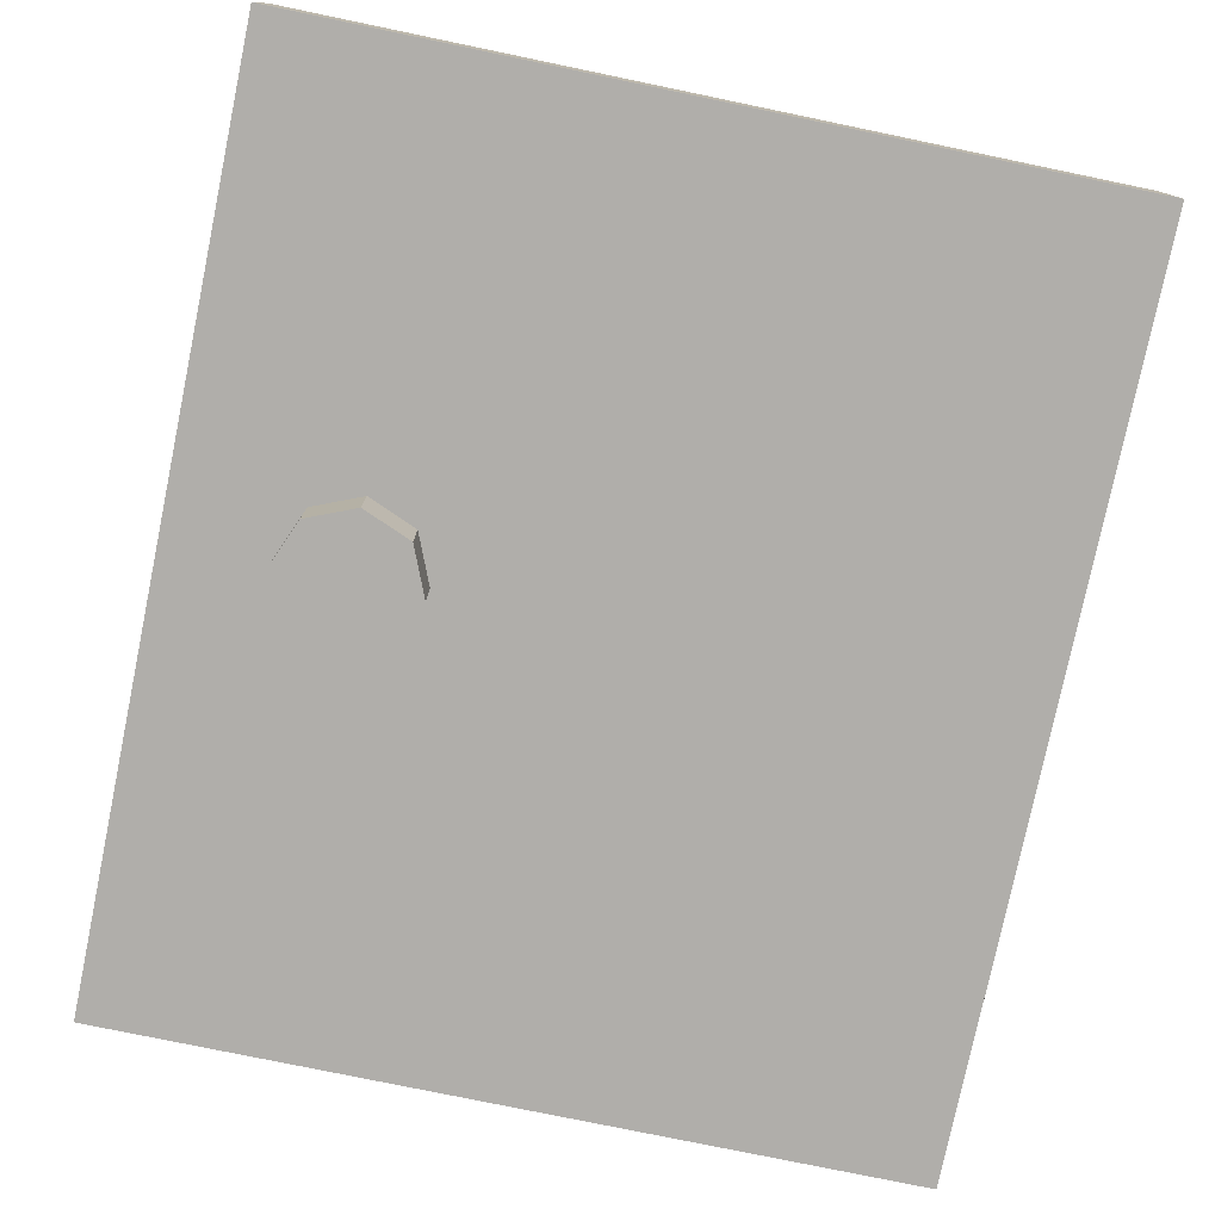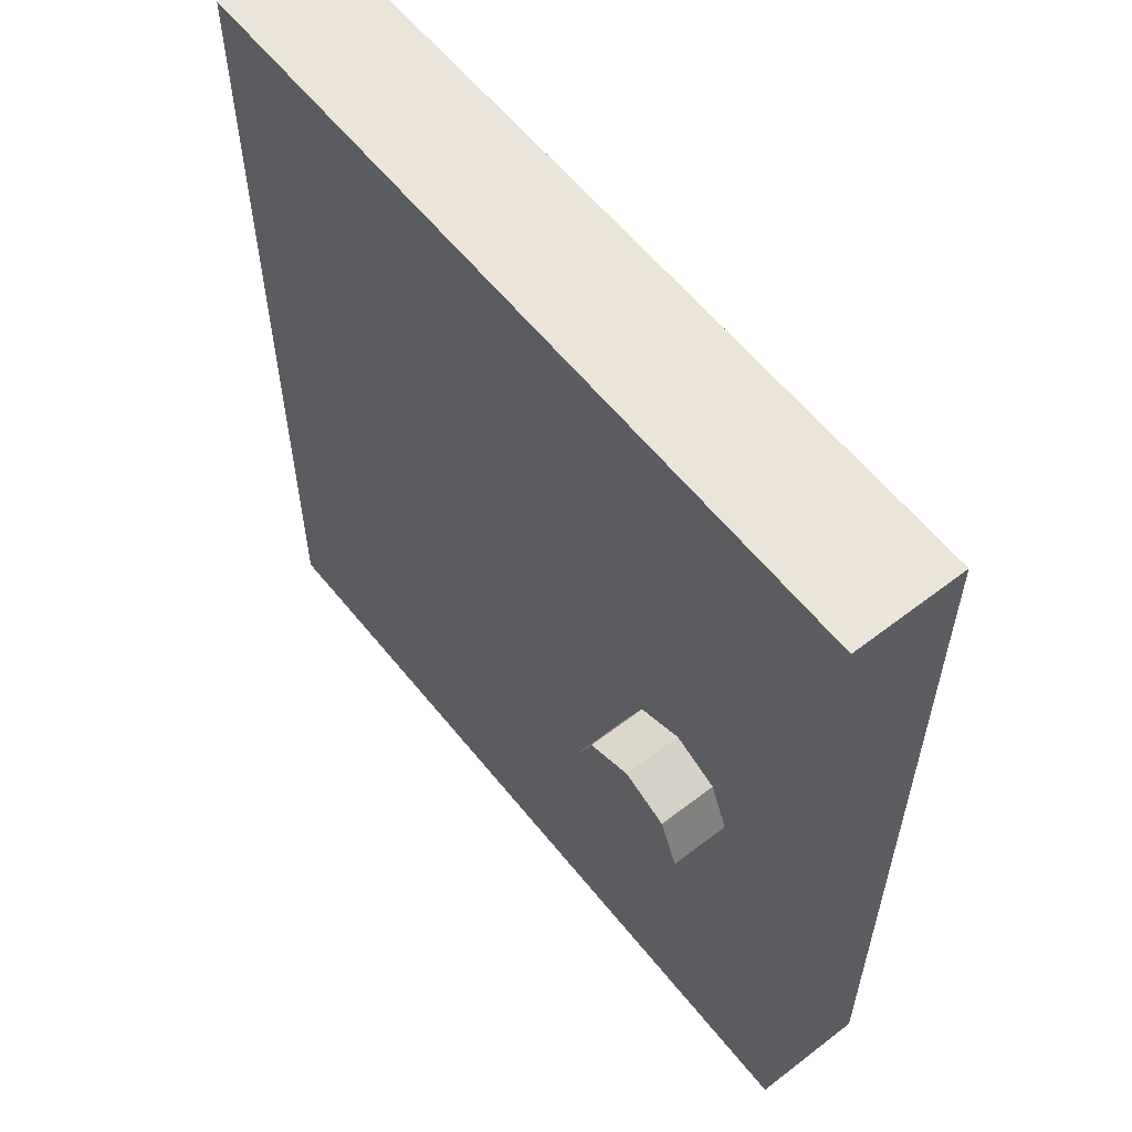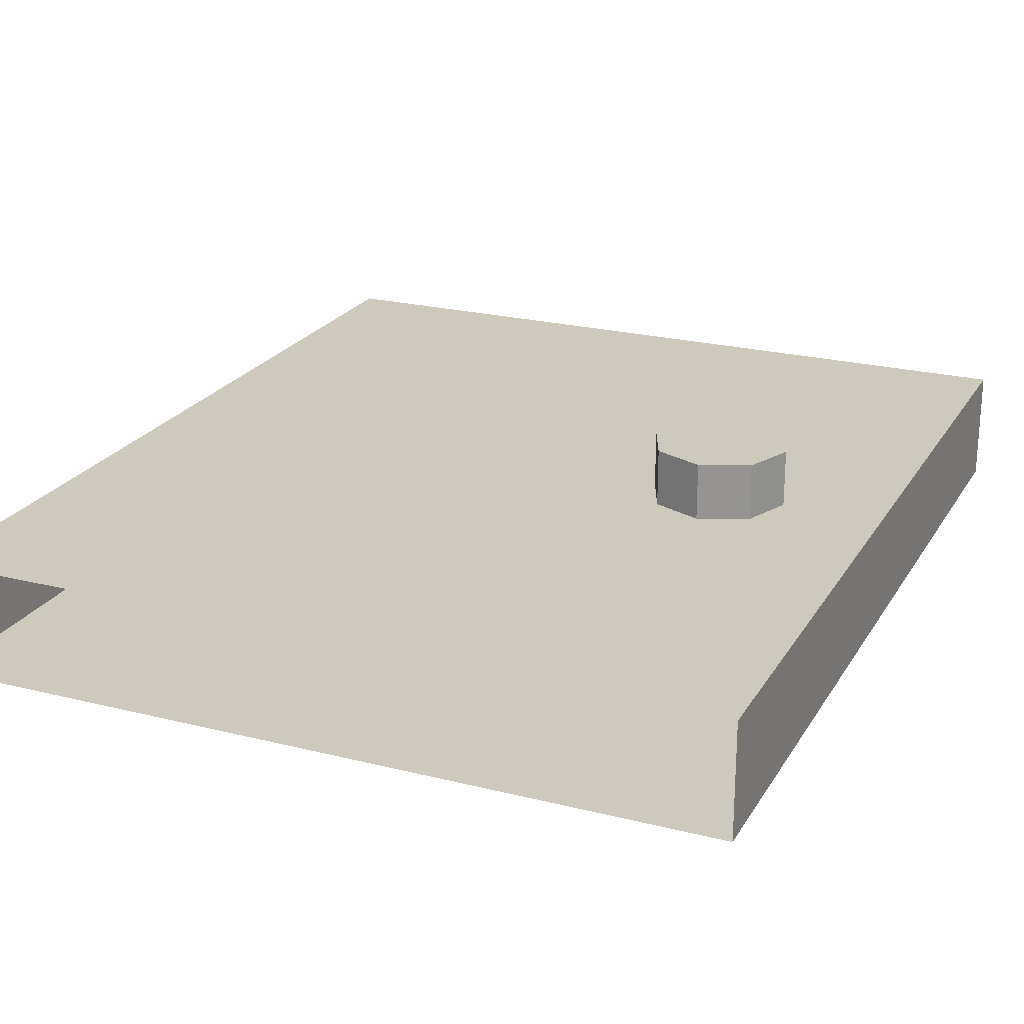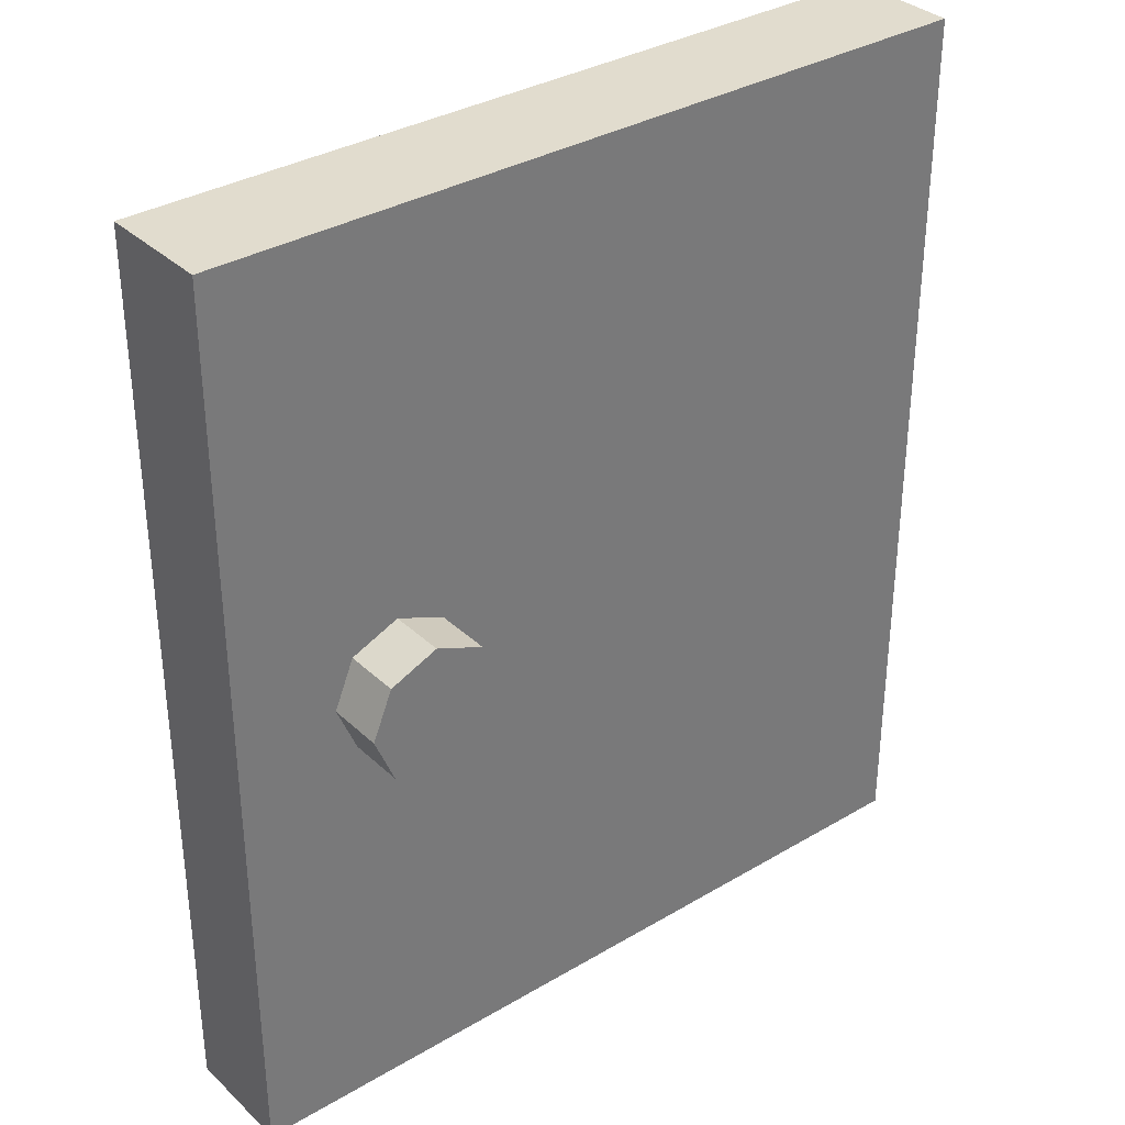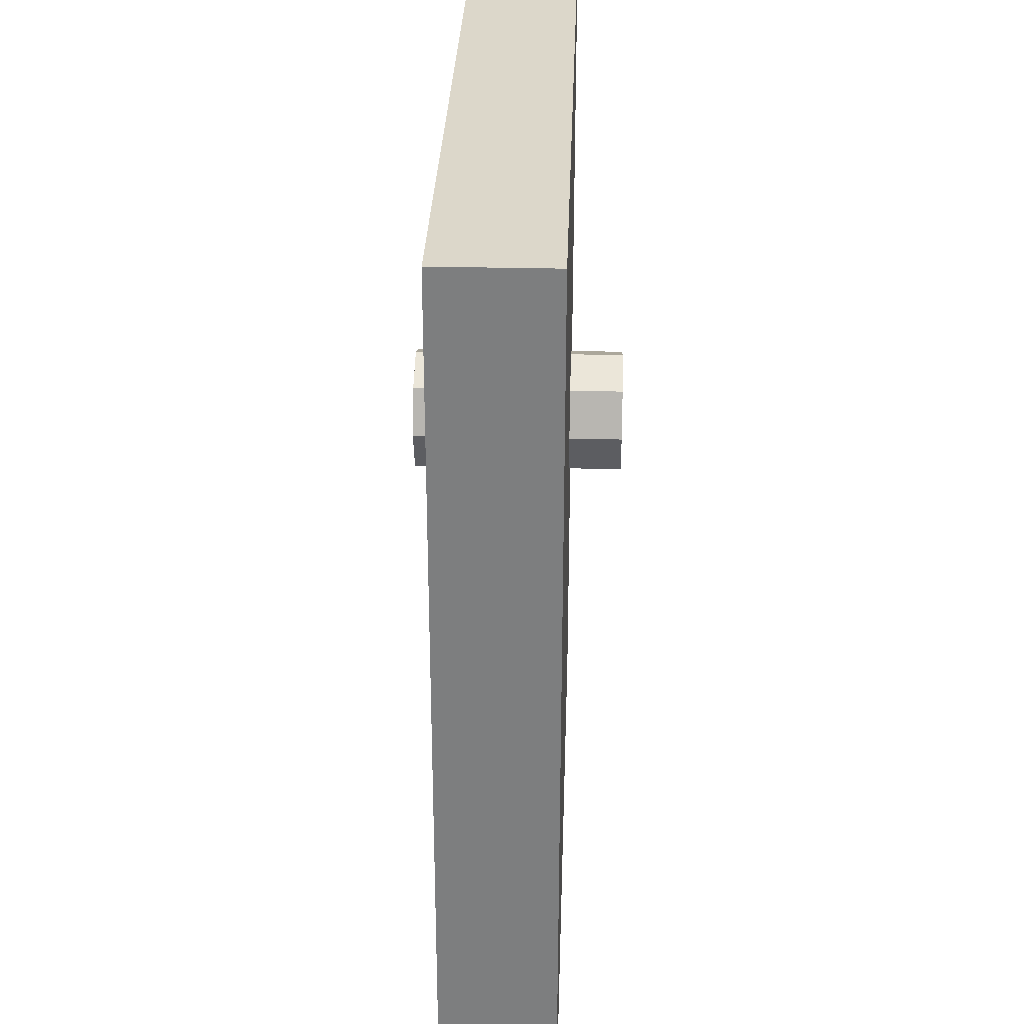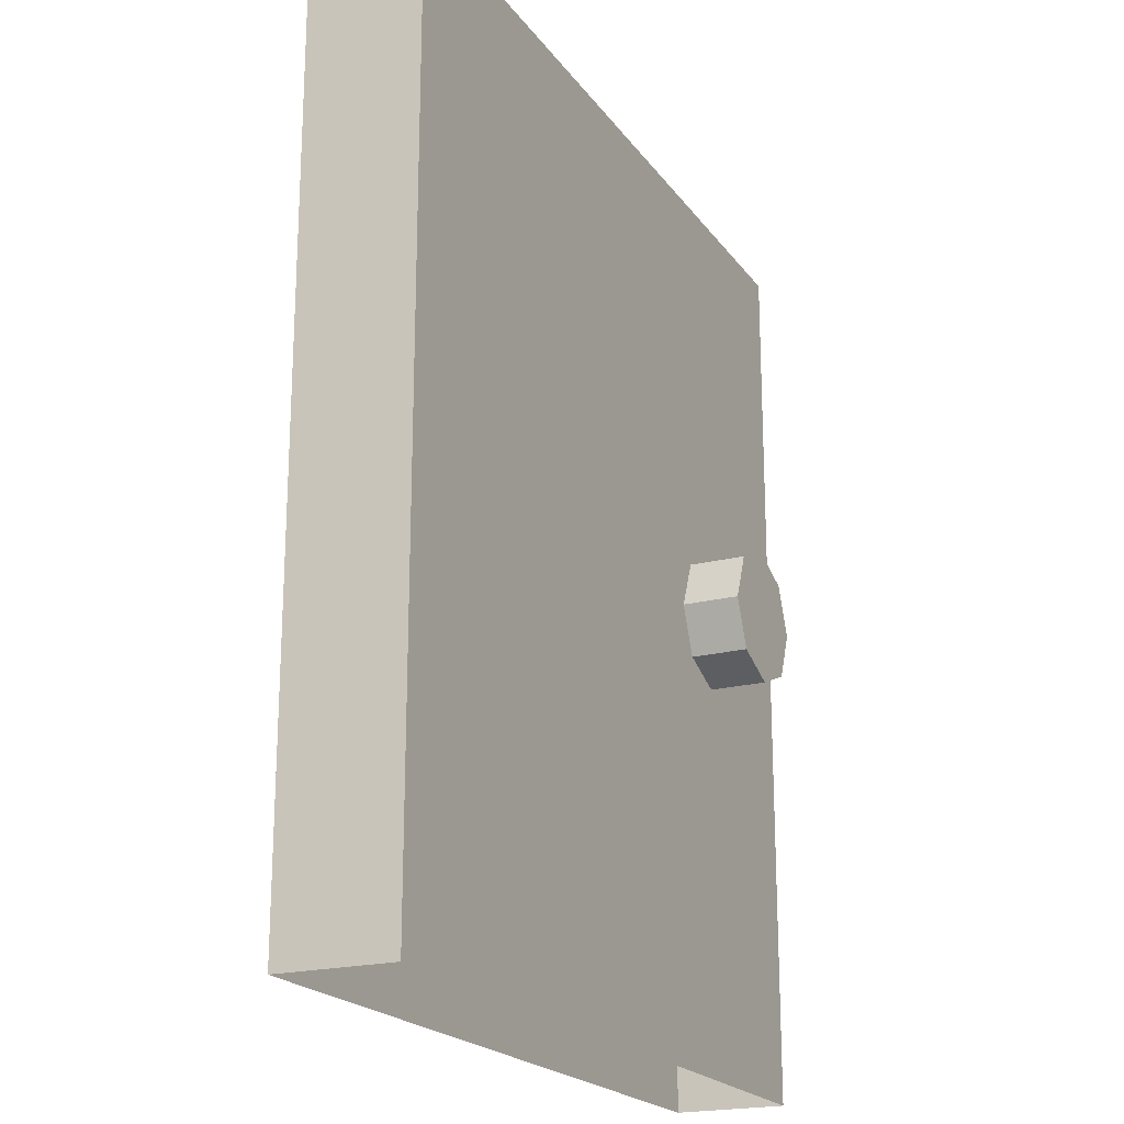
<metadata>
{"format":"obj","ext":"obj","renderer":"f3d","projection":"perspective","resolution":1024,"background":"white","views":[{"elev":-77.7,"azim":168.3,"up":"+Z"},{"elev":59.0,"azim":51.6,"up":"+Y"},{"elev":22.7,"azim":23.4,"up":"+Z"},{"elev":34.1,"azim":141.3,"up":"+Y"},{"elev":30.5,"azim":-88.0,"up":"+Y"},{"elev":-20.4,"azim":-64.7,"up":"+Y"}]}
</metadata>
<code>
g default
v -0.4359 0 -0.4375
v 0.4359 0 -0.4375
v -0.4359 1 -0.4375
v 0.4359 1 -0.4375
v -0.4359 1 -0.5625
v 0.4359 1 -0.5625
v -0.4359 0 -0.5625
v 0.4359 0 -0.5625
g top_wall:bottom_wall
f 1 2 3
f 3 2 4
f 3 4 5
f 5 4 6
f 5 6 7
f 7 6 8
f 2 8 4
f 4 8 6
f 7 1 5
f 5 1 3
g default
v 0.303 0.553 -0.625
v 0.25 0.575 -0.625
v 0.197 0.553 -0.625
v 0.175 0.5 -0.625
v 0.197 0.447 -0.625
v 0.25 0.425 -0.625
v 0.303 0.447 -0.625
v 0.325 0.5 -0.625
v 0.303 0.553 -0.375
v 0.25 0.575 -0.375
v 0.197 0.553 -0.375
v 0.175 0.5 -0.375
v 0.197 0.447 -0.375
v 0.25 0.425 -0.375
v 0.303 0.447 -0.375
v 0.325 0.5 -0.375
v 0.25 0.5 -0.625
v 0.25 0.5 -0.375
g pCylinder1
f 9 10 17
f 17 10 18
f 10 11 18
f 18 11 19
f 11 12 19
f 19 12 20
f 12 13 20
f 20 13 21
f 13 14 21
f 21 14 22
f 14 15 22
f 22 15 23
f 15 16 23
f 23 16 24
f 16 9 24
f 24 9 17
f 10 9 25
f 11 10 25
f 12 11 25
f 13 12 25
f 14 13 25
f 15 14 25
f 16 15 25
f 9 16 25
f 17 18 26
f 18 19 26
f 19 20 26
f 20 21 26
f 21 22 26
f 22 23 26
f 23 24 26
f 24 17 26

</code>
